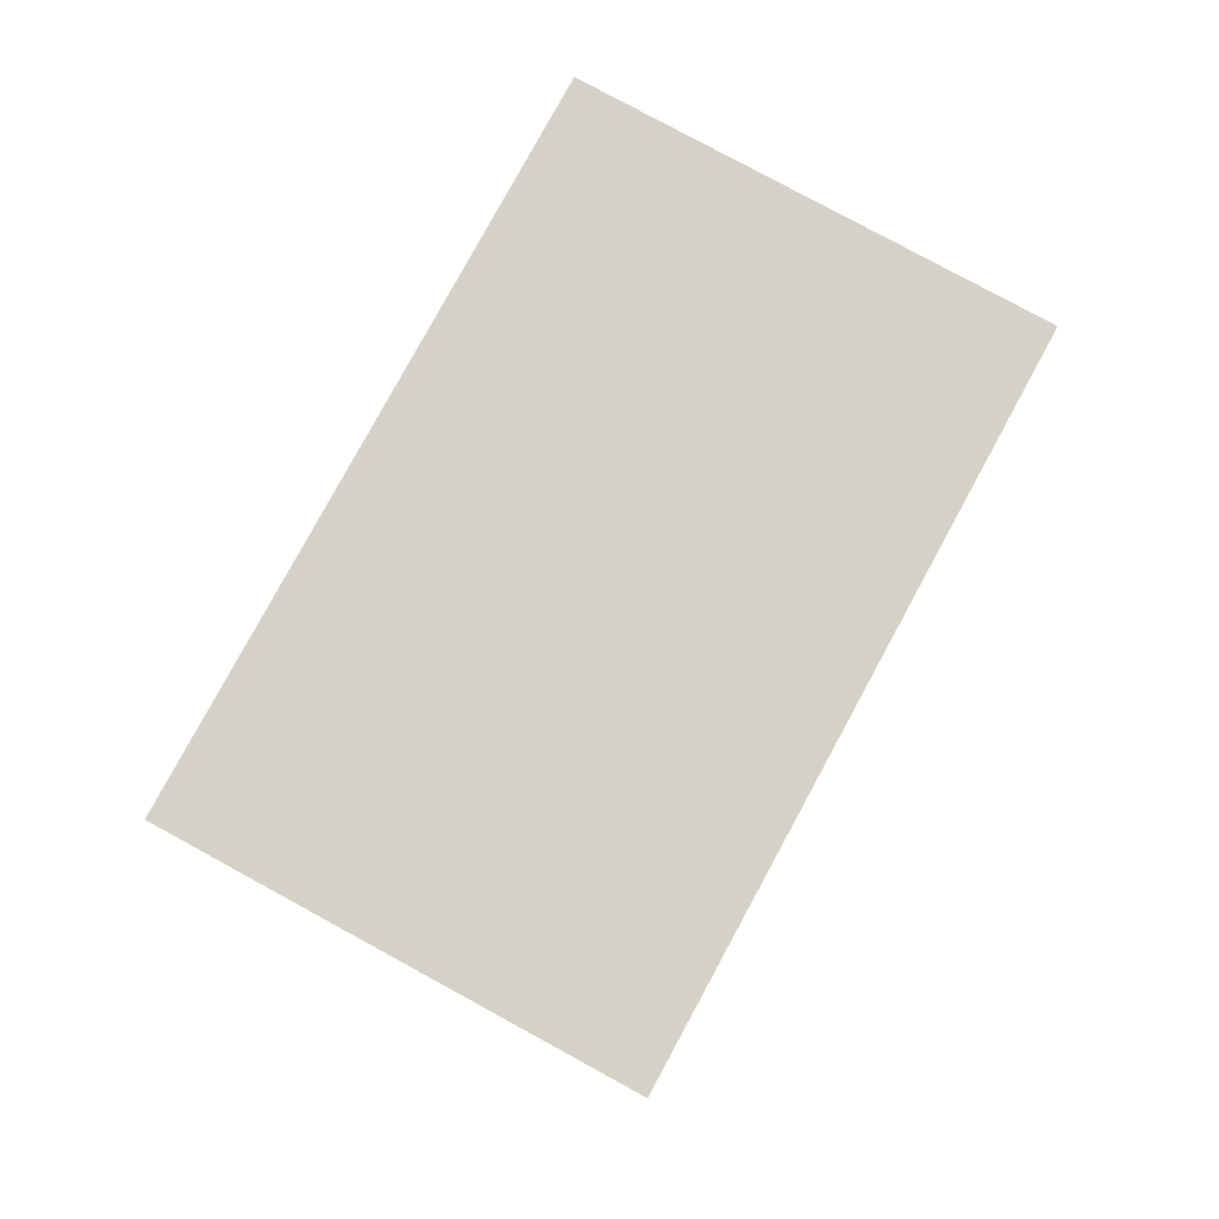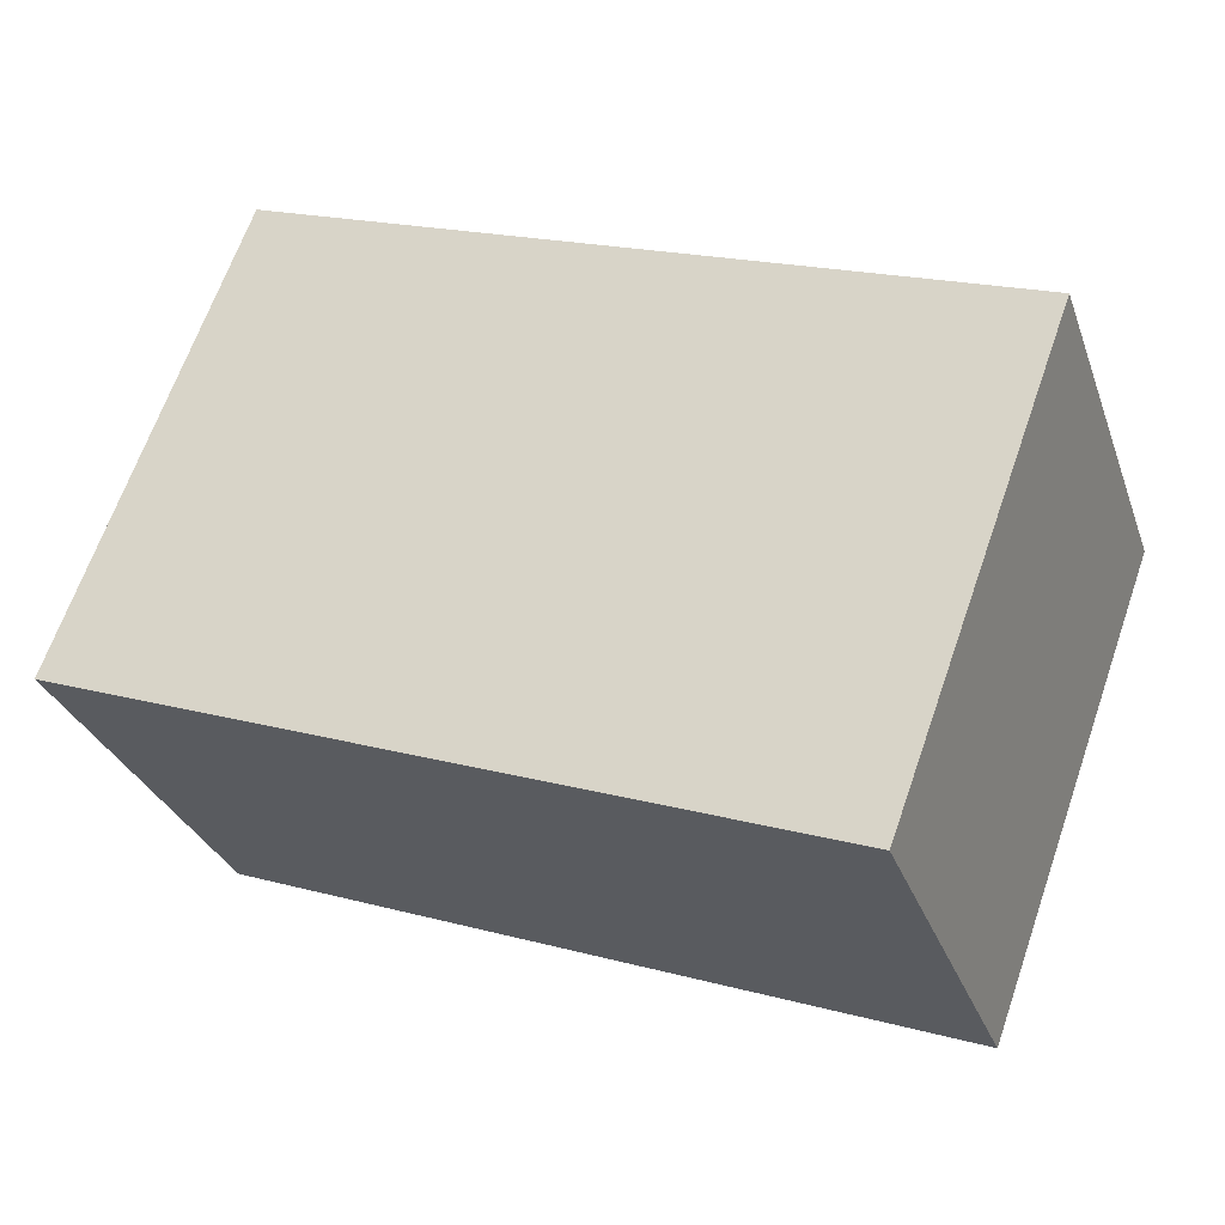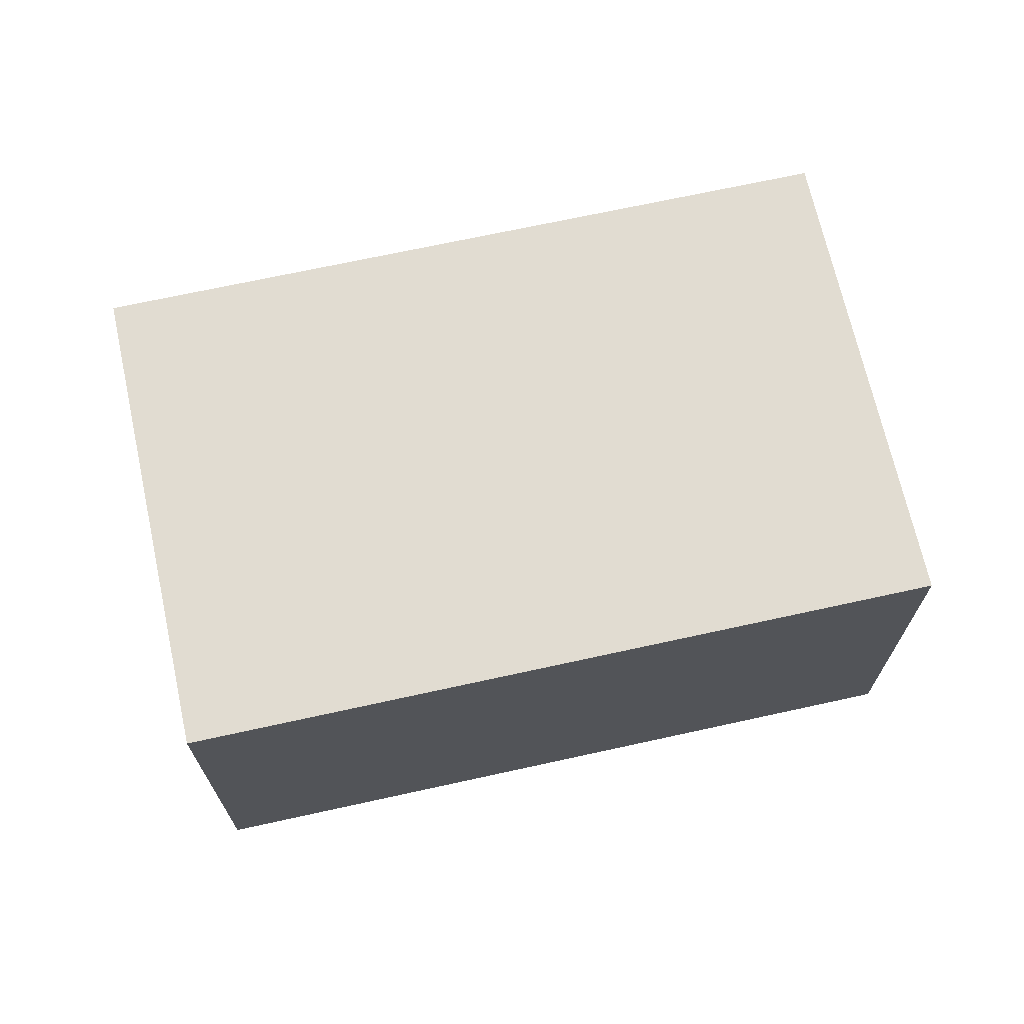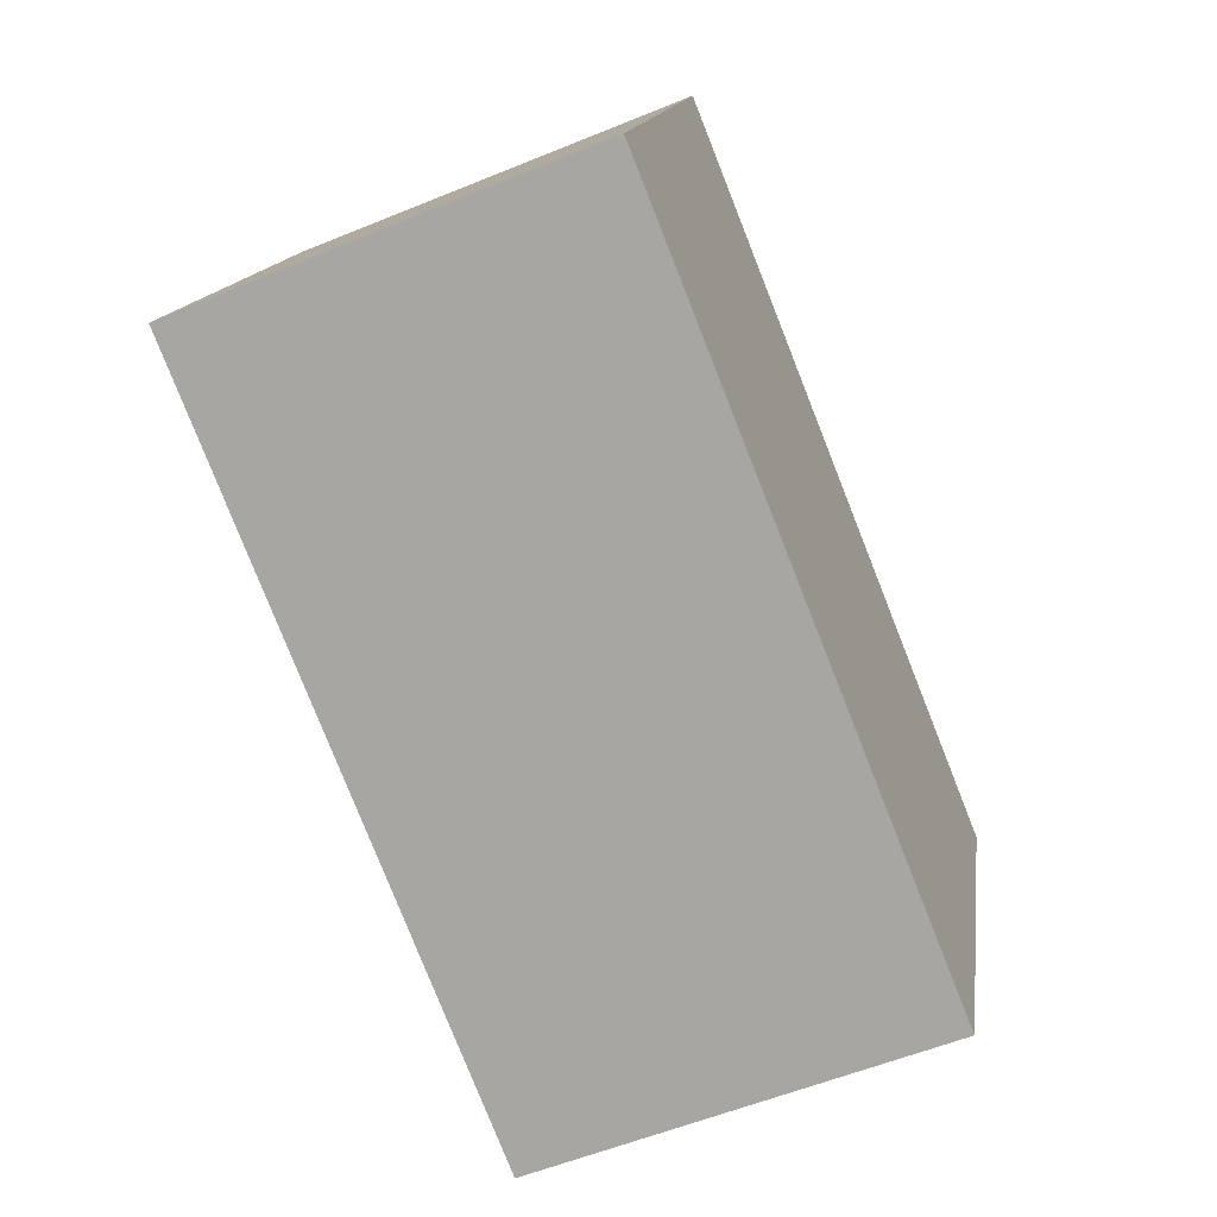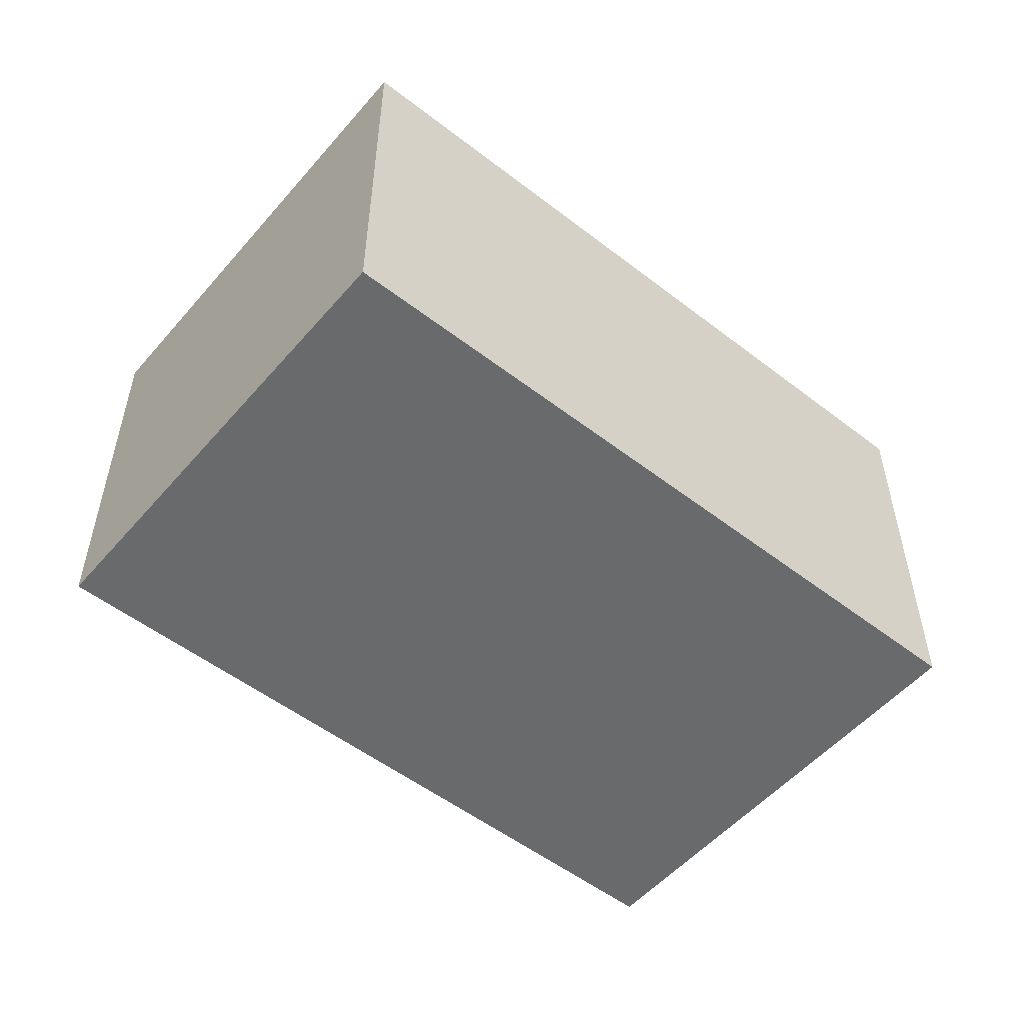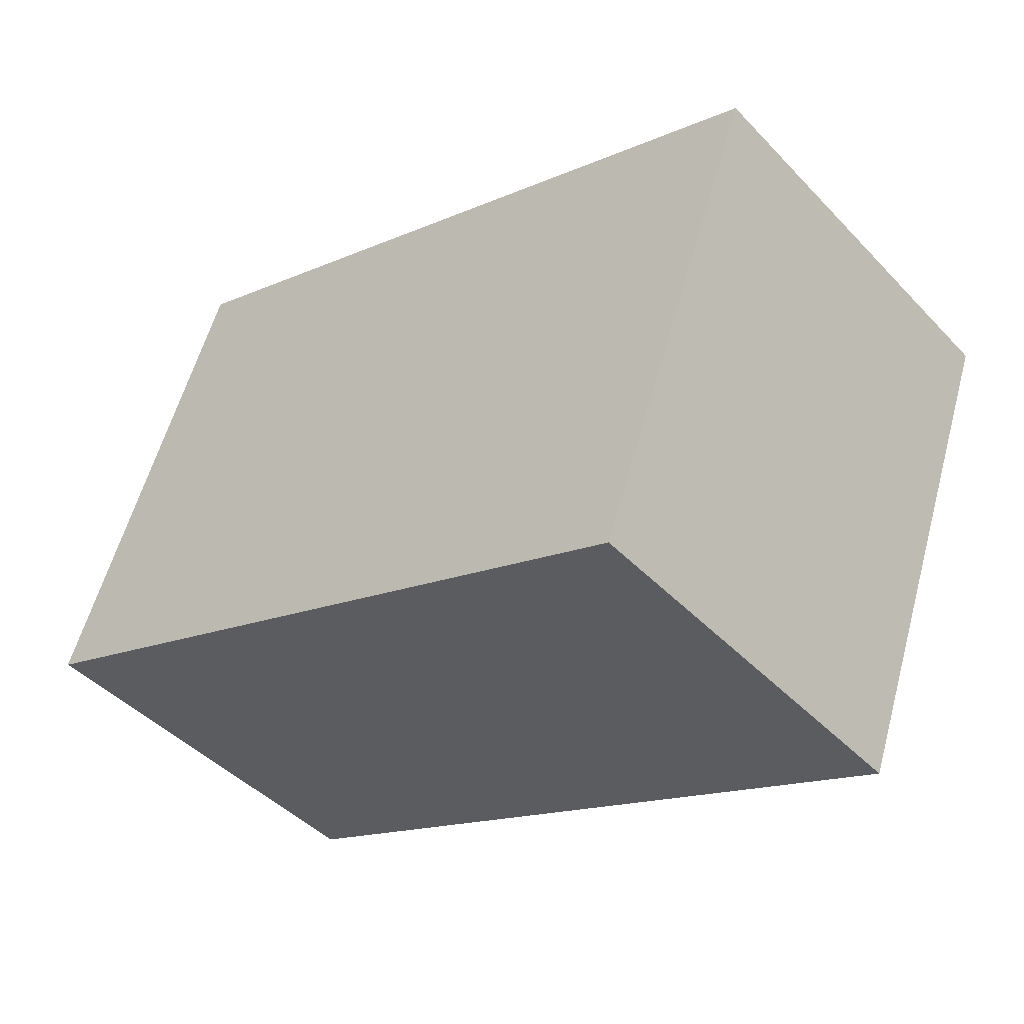
<metadata>
{"format":"obj","ext":"obj","renderer":"f3d","projection":"perspective","resolution":1024,"background":"white","views":[{"elev":79.8,"azim":-41.2,"up":"+Y"},{"elev":-30.6,"azim":18.0,"up":"+Z"},{"elev":69.2,"azim":-172.2,"up":"+Y"},{"elev":-57.1,"azim":-66.9,"up":"+Z"},{"elev":-52.9,"azim":-19.4,"up":"+Y"},{"elev":-44.6,"azim":40.1,"up":"+Z"}]}
</metadata>
<code>
v  0.86 2.051 2.333
v  3.649 2.051 -1.345
v  0 2.051 1.256e-16
v  4.509 2.051 0.988
v  0 0 0
v  0.86 -1.429e-16 2.333
v  4.509 -6.05e-17 0.988
v  3.649 8.236e-17 -1.345
g defaultobject
f 1 2 3
f 2 1 4
f 5 1 3
f 1 5 6
f 6 4 1
f 4 6 7
f 7 2 4
f 2 7 8
f 8 3 2
f 3 8 5
f 8 6 5
f 6 8 7

</code>
